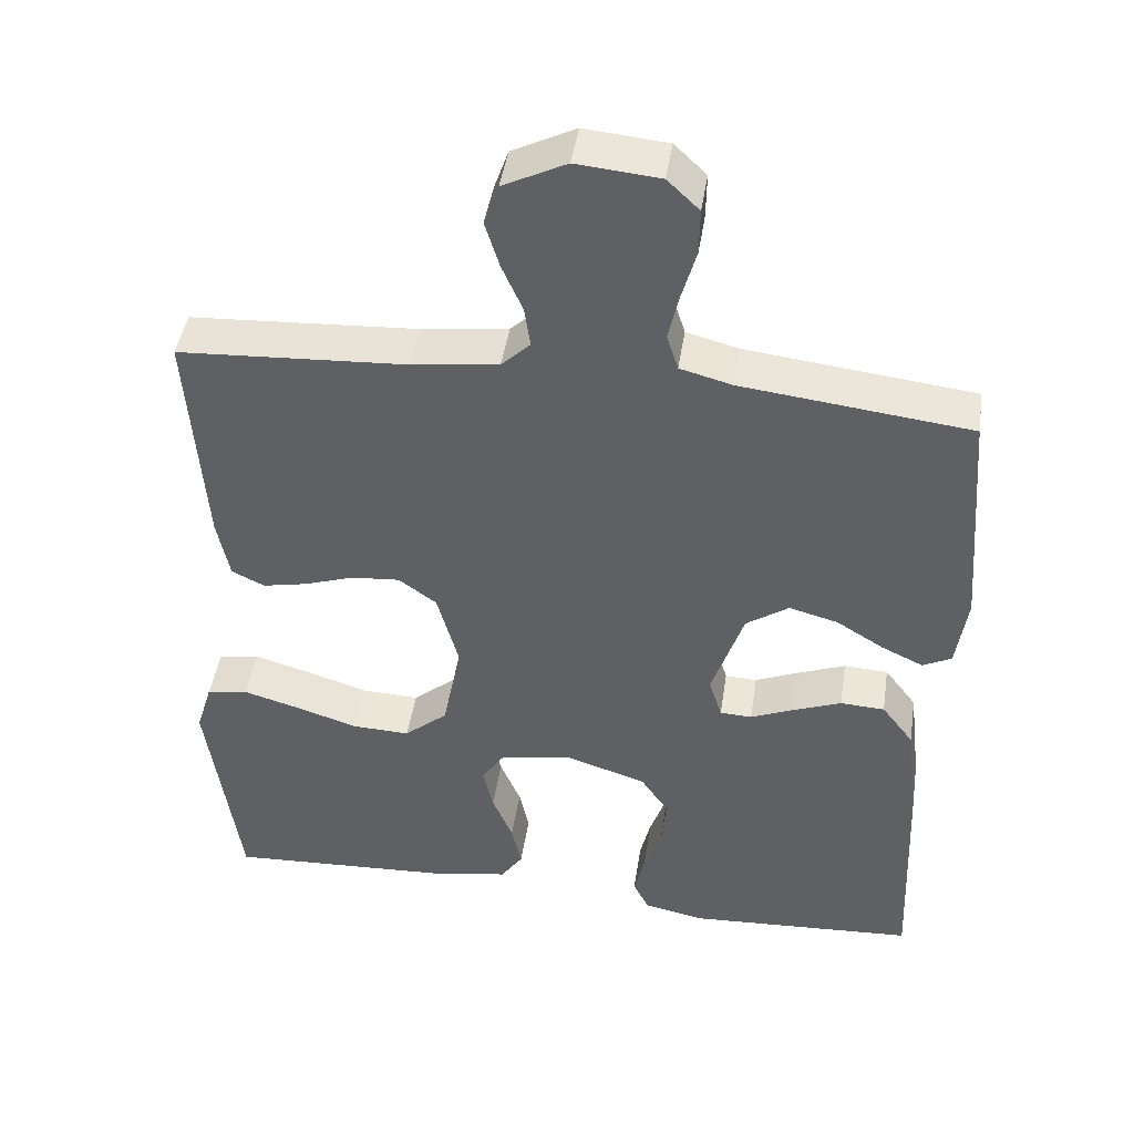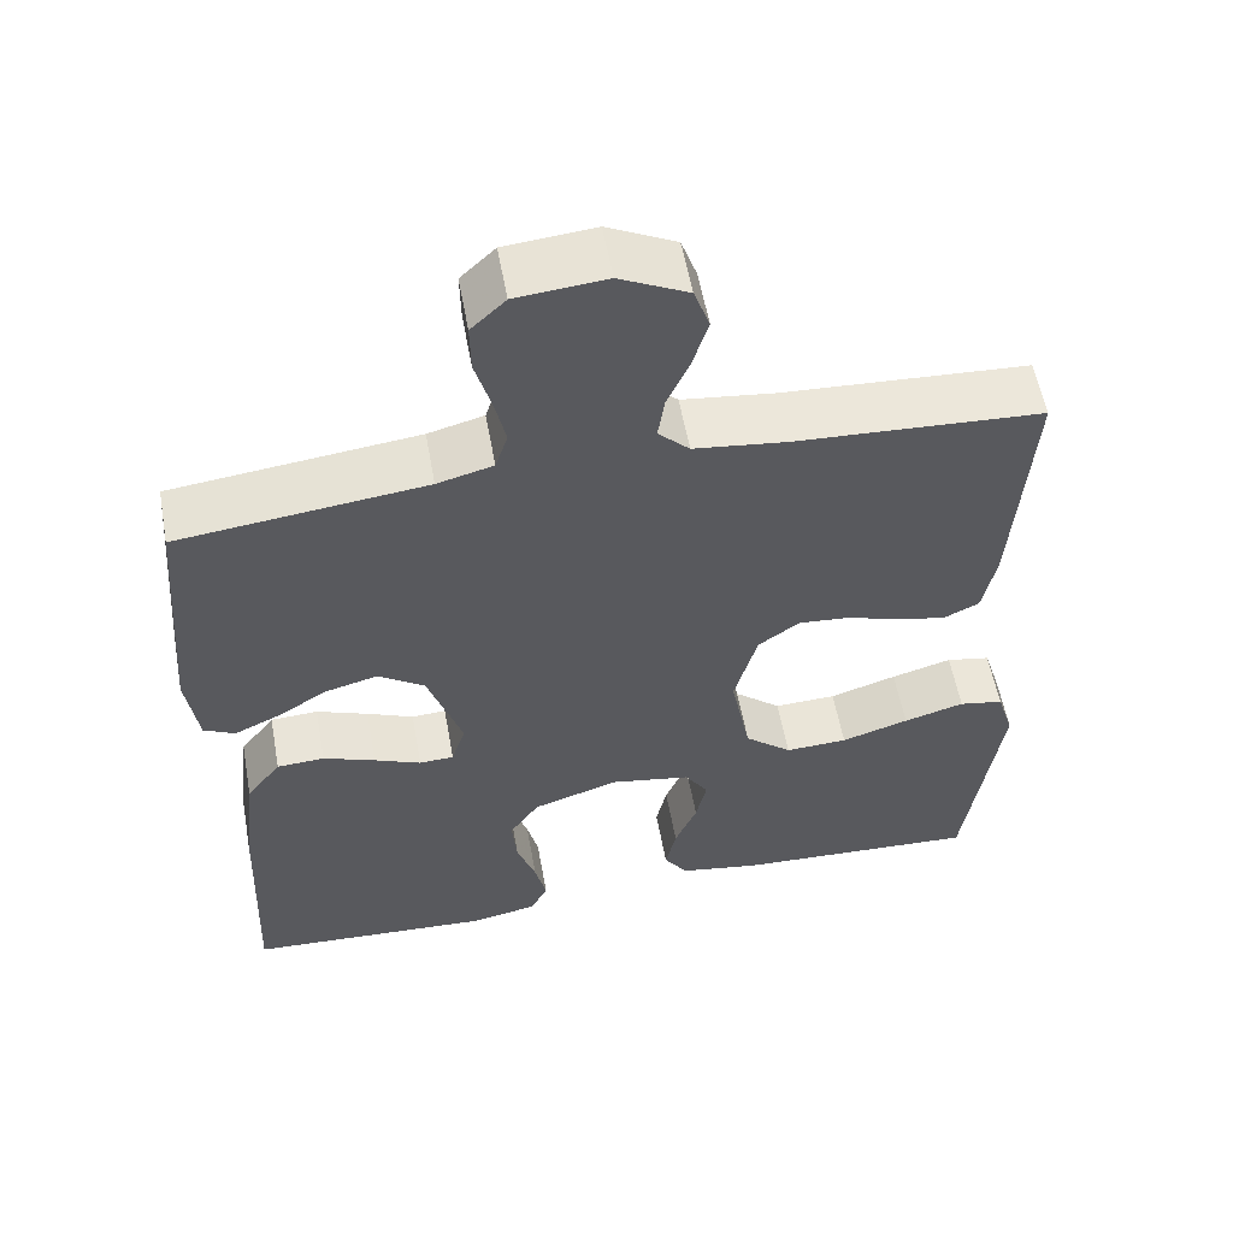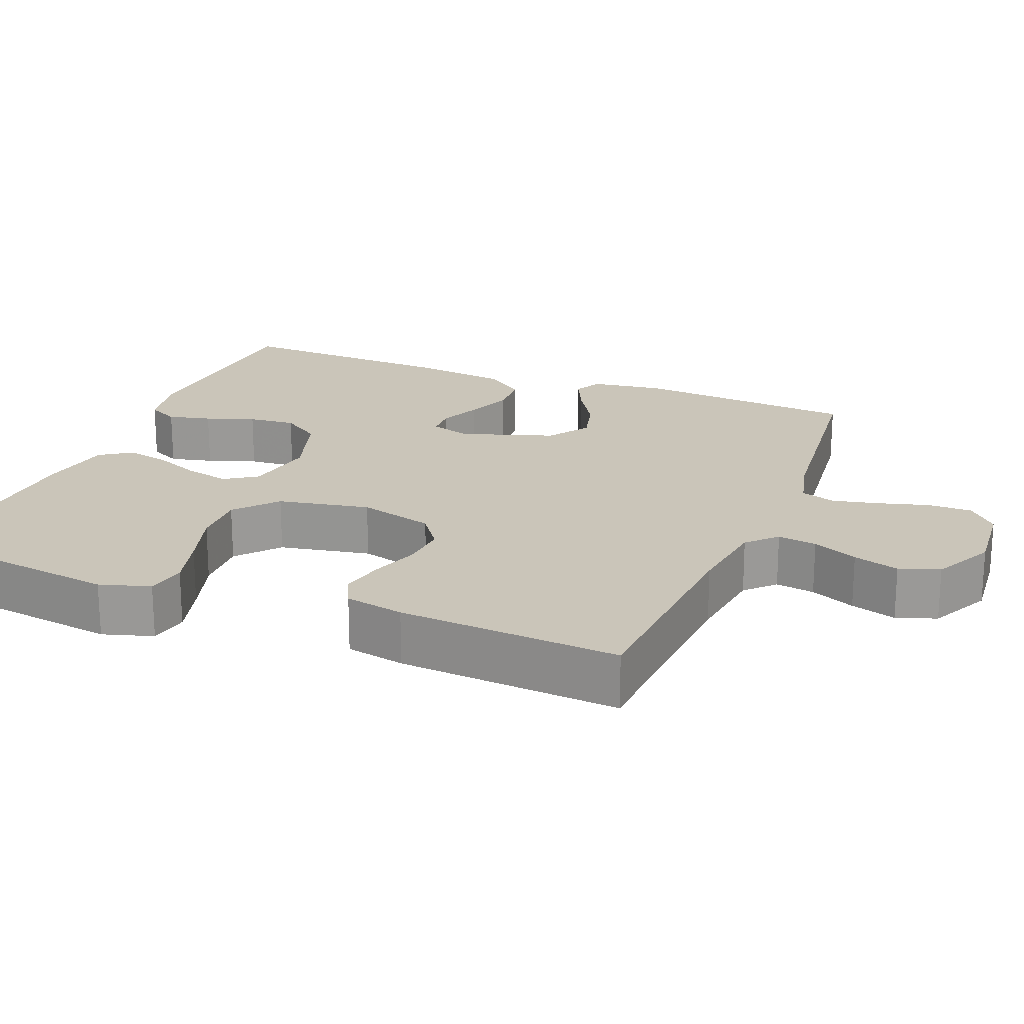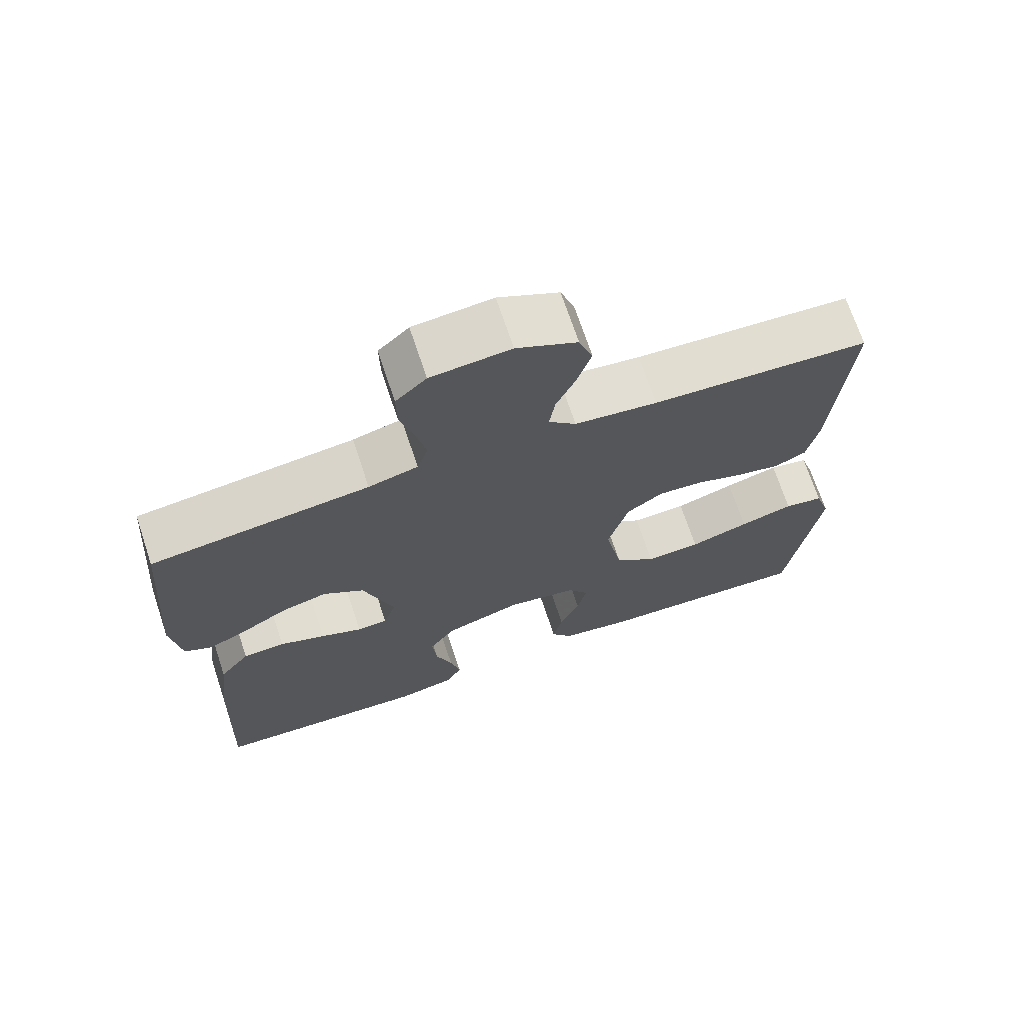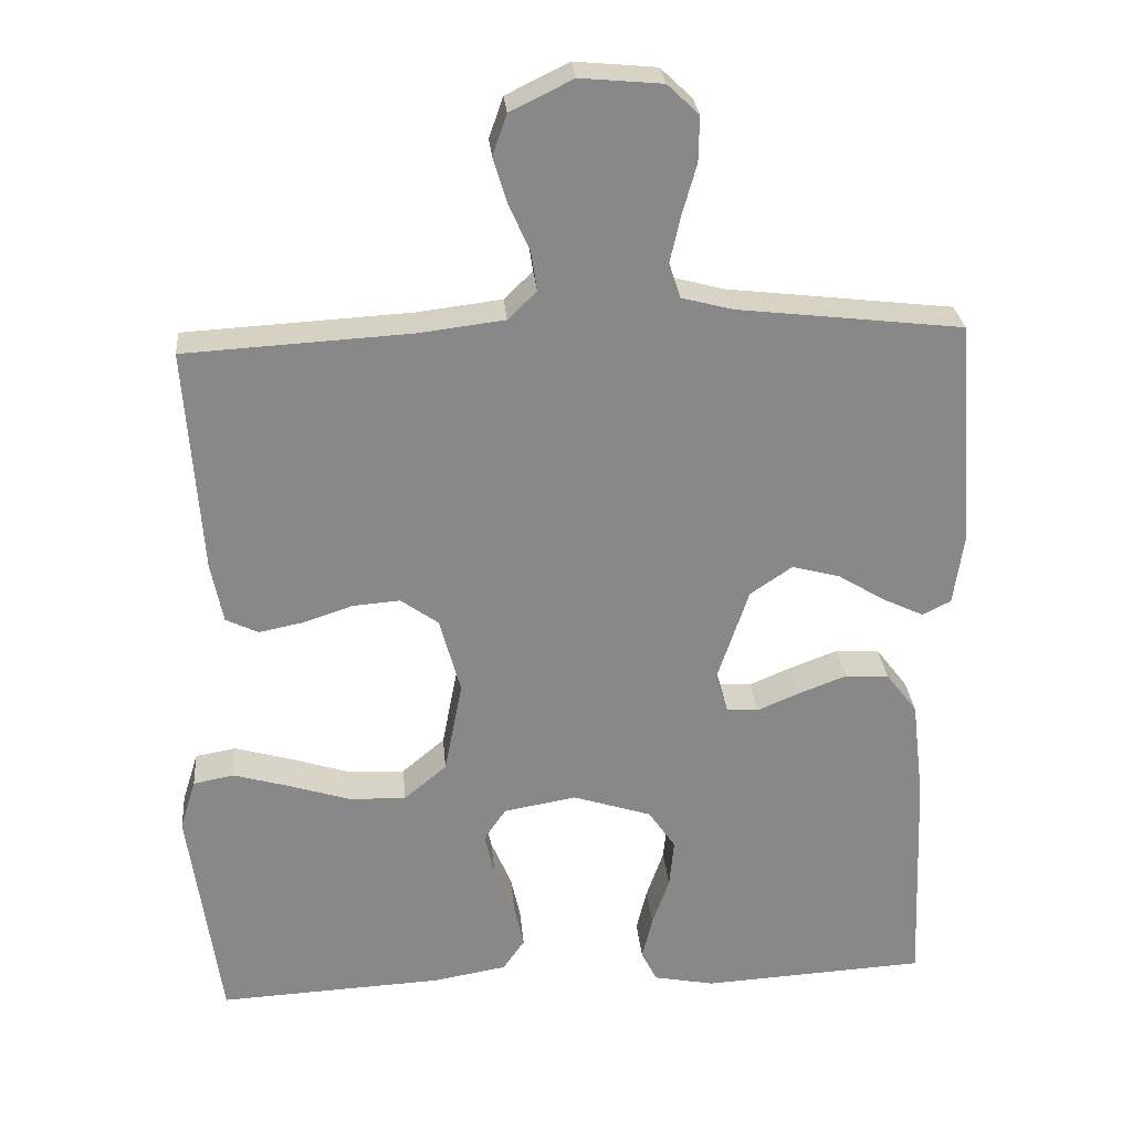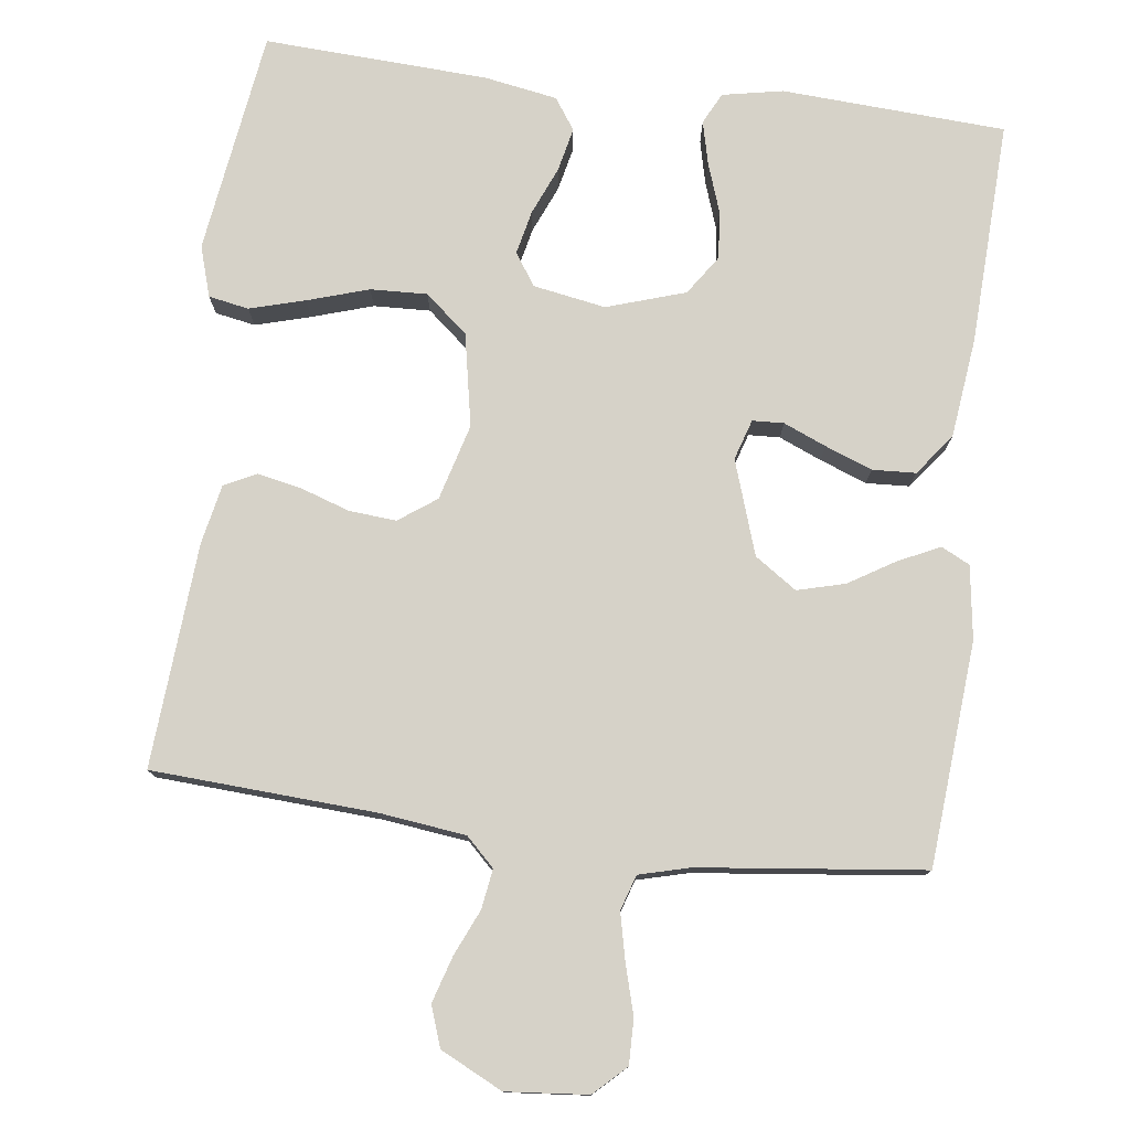
<metadata>
{"format":"obj","ext":"obj","renderer":"f3d","projection":"perspective","resolution":1024,"background":"white","views":[{"elev":44.6,"azim":8.6,"up":"+Z"},{"elev":56.7,"azim":169.7,"up":"+Z"},{"elev":20.6,"azim":-68.0,"up":"+Y"},{"elev":70.3,"azim":161.6,"up":"+Z"},{"elev":27.7,"azim":-5.0,"up":"+Z"},{"elev":77.5,"azim":7.3,"up":"+Y"}]}
</metadata>
<code>
v -0.5 0.07 0.5
v -0.2 0.07 0.517
v -0.086 0.07 0.531
v -0.048 0.07 0.568
v -0.056 0.07 0.621
v -0.083 0.07 0.682
v -0.102 0.07 0.744
v -0.083 0.07 0.798
v 0 0.07 0.839
v 0.109 0.07 0.829
v 0.151 0.07 0.789
v 0.15 0.07 0.729
v 0.131 0.07 0.662
v 0.117 0.07 0.6
v 0.132 0.07 0.553
v 0.2 0.07 0.535
v 0.5 0.07 0.5
v 0.524 0.07 0.2
v 0.51 0.07 0.102
v 0.472 0.07 0.083
v 0.417 0.07 0.109
v 0.355 0.07 0.147
v 0.291 0.07 0.164
v 0.235 0.07 0.126
v 0.193 0.07 0
v 0.21 0.07 -0.054
v 0.252 0.07 -0.056
v 0.309 0.07 -0.032
v 0.372 0.07 -0.008
v 0.43 0.07 -0.011
v 0.472 0.07 -0.066
v 0.488 0.07 -0.2
v 0.5 0.07 -0.5
v 0.2 0.07 -0.517
v 0.119 0.07 -0.501
v 0.098 0.07 -0.459
v 0.112 0.07 -0.401
v 0.135 0.07 -0.335
v 0.141 0.07 -0.271
v 0.105 0.07 -0.218
v 0 0.07 -0.184
v -0.097 0.07 -0.201
v -0.126 0.07 -0.244
v -0.113 0.07 -0.303
v -0.086 0.07 -0.367
v -0.073 0.07 -0.426
v -0.102 0.07 -0.468
v -0.2 0.07 -0.485
v -0.5 0.07 -0.5
v -0.542 0.07 -0.2
v -0.521 0.07 -0.132
v -0.467 0.07 -0.122
v -0.393 0.07 -0.143
v -0.311 0.07 -0.169
v -0.235 0.07 -0.172
v -0.178 0.07 -0.124
v -0.154 0.07 0
v -0.182 0.07 0.102
v -0.232 0.07 0.138
v -0.295 0.07 0.133
v -0.361 0.07 0.111
v -0.42 0.07 0.099
v -0.463 0.07 0.12
v -0.479 0.07 0.2
v -0.5 0 0.5
v -0.2 0 0.517
v -0.086 0 0.531
v -0.048 0 0.568
v -0.056 0 0.621
v -0.083 0 0.682
v -0.102 0 0.744
v -0.083 0 0.798
v 0 0 0.839
v 0.109 0 0.829
v 0.151 0 0.789
v 0.15 0 0.729
v 0.131 0 0.662
v 0.117 0 0.6
v 0.132 0 0.553
v 0.2 0 0.535
v 0.5 0 0.5
v 0.524 0 0.2
v 0.51 0 0.102
v 0.472 0 0.083
v 0.417 0 0.109
v 0.355 0 0.147
v 0.291 0 0.164
v 0.235 0 0.126
v 0.193 0 0
v 0.21 0 -0.054
v 0.252 0 -0.056
v 0.309 0 -0.032
v 0.372 0 -0.008
v 0.43 0 -0.011
v 0.472 0 -0.066
v 0.488 0 -0.2
v 0.5 0 -0.5
v 0.2 0 -0.517
v 0.119 0 -0.501
v 0.098 0 -0.459
v 0.112 0 -0.401
v 0.135 0 -0.335
v 0.141 0 -0.271
v 0.105 0 -0.218
v 0 0 -0.184
v -0.097 0 -0.201
v -0.126 0 -0.244
v -0.113 0 -0.303
v -0.086 0 -0.367
v -0.073 0 -0.426
v -0.102 0 -0.468
v -0.2 0 -0.485
v -0.5 0 -0.5
v -0.542 0 -0.2
v -0.521 0 -0.132
v -0.467 0 -0.122
v -0.393 0 -0.143
v -0.311 0 -0.169
v -0.235 0 -0.172
v -0.178 0 -0.124
v -0.154 0 0
v -0.182 0 0.102
v -0.232 0 0.138
v -0.295 0 0.133
v -0.361 0 0.111
v -0.42 0 0.099
v -0.463 0 0.12
v -0.479 0 0.2
f 64 1 2
f 63 64 2
f 62 63 2
f 61 62 2
f 60 61 2
f 59 60 2 3
f 58 59 3 4
f 57 58 4
f 52 53 54
f 51 52 54
f 50 51 54
f 49 50 54
f 48 49 54
f 47 48 54
f 46 47 54
f 45 46 54
f 44 45 54
f 43 44 54 55
f 42 43 55 56
f 36 37 38
f 35 36 38
f 34 35 38
f 33 34 38
f 32 33 38
f 31 32 38
f 30 31 38
f 29 30 38
f 28 29 38
f 27 28 38
f 26 27 38 39
f 25 26 39 40
f 20 21 22
f 19 20 22
f 18 19 22
f 17 18 22
f 16 17 22
f 15 16 22 23
f 11 12 13
f 10 11 13
f 9 10 13
f 8 9 13
f 7 8 13
f 6 7 13
f 5 6 13
f 4 5 13 14
f 57 4 14 15
f 56 57 15
f 42 56 15
f 41 42 15
f 40 41 15
f 25 40 15
f 24 25 15
f 15 23 24
f 66 65 128
f 66 128 127
f 66 127 126
f 66 126 125
f 66 125 124
f 67 66 124 123
f 68 67 123 122
f 68 122 121
f 118 117 116
f 118 116 115
f 118 115 114
f 118 114 113
f 118 113 112
f 118 112 111
f 118 111 110
f 118 110 109
f 118 109 108
f 119 118 108 107
f 120 119 107 106
f 102 101 100
f 102 100 99
f 102 99 98
f 102 98 97
f 102 97 96
f 102 96 95
f 102 95 94
f 102 94 93
f 102 93 92
f 102 92 91
f 103 102 91 90
f 104 103 90 89
f 86 85 84
f 86 84 83
f 86 83 82
f 86 82 81
f 86 81 80
f 87 86 80 79
f 77 76 75
f 77 75 74
f 77 74 73
f 77 73 72
f 77 72 71
f 77 71 70
f 77 70 69
f 78 77 69 68
f 79 78 68 121
f 79 121 120
f 79 120 106
f 79 106 105
f 79 105 104
f 79 104 89
f 79 89 88
f 88 87 79
f 1 65 66 2
f 2 66 67 3
f 3 67 68 4
f 4 68 69 5
f 5 69 70 6
f 6 70 71 7
f 7 71 72 8
f 8 72 73 9
f 9 73 74 10
f 10 74 75 11
f 11 75 76 12
f 12 76 77 13
f 13 77 78 14
f 14 78 79 15
f 15 79 80 16
f 16 80 81 17
f 17 81 82 18
f 18 82 83 19
f 19 83 84 20
f 20 84 85 21
f 21 85 86 22
f 22 86 87 23
f 23 87 88 24
f 24 88 89 25
f 25 89 90 26
f 26 90 91 27
f 27 91 92 28
f 28 92 93 29
f 29 93 94 30
f 30 94 95 31
f 31 95 96 32
f 32 96 97 33
f 33 97 98 34
f 34 98 99 35
f 35 99 100 36
f 36 100 101 37
f 37 101 102 38
f 38 102 103 39
f 39 103 104 40
f 40 104 105 41
f 41 105 106 42
f 42 106 107 43
f 43 107 108 44
f 44 108 109 45
f 45 109 110 46
f 46 110 111 47
f 47 111 112 48
f 48 112 113 49
f 49 113 114 50
f 50 114 115 51
f 51 115 116 52
f 52 116 117 53
f 53 117 118 54
f 54 118 119 55
f 55 119 120 56
f 56 120 121 57
f 57 121 122 58
f 58 122 123 59
f 59 123 124 60
f 60 124 125 61
f 61 125 126 62
f 62 126 127 63
f 63 127 128 64
f 64 128 65 1

</code>
